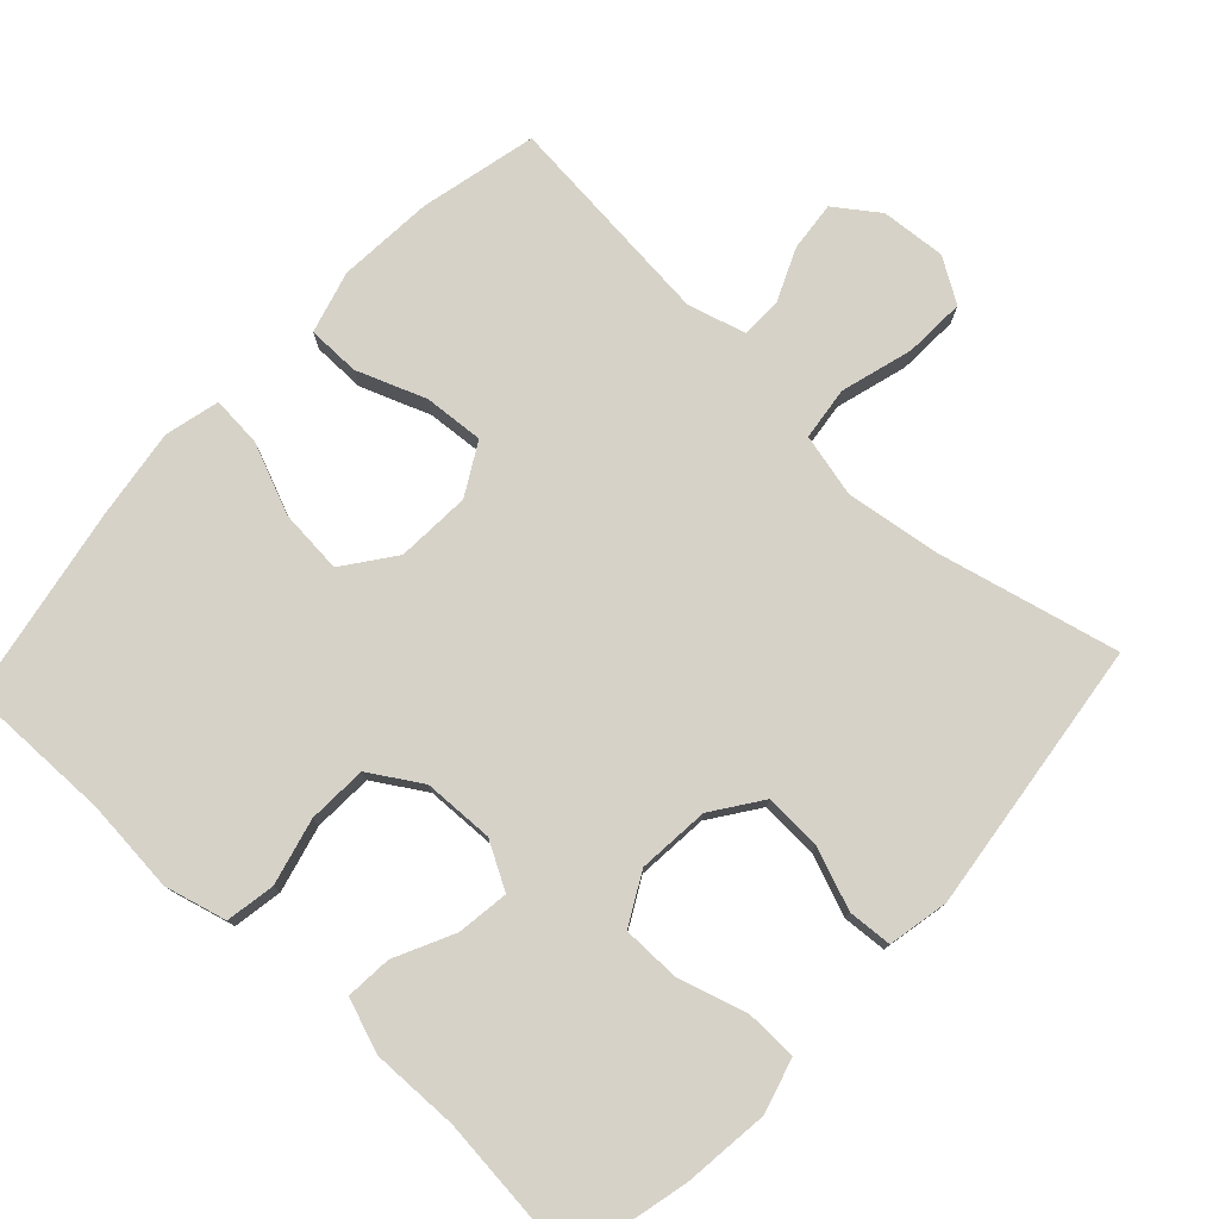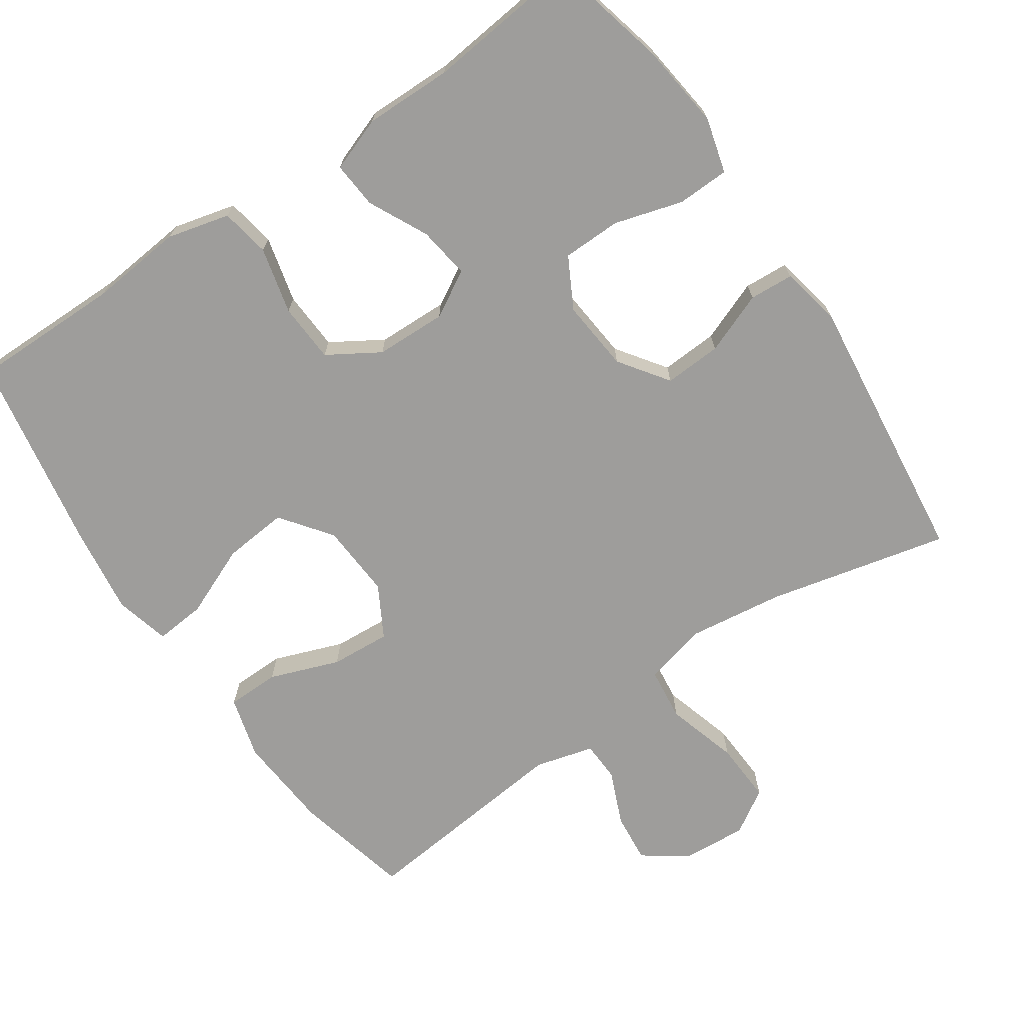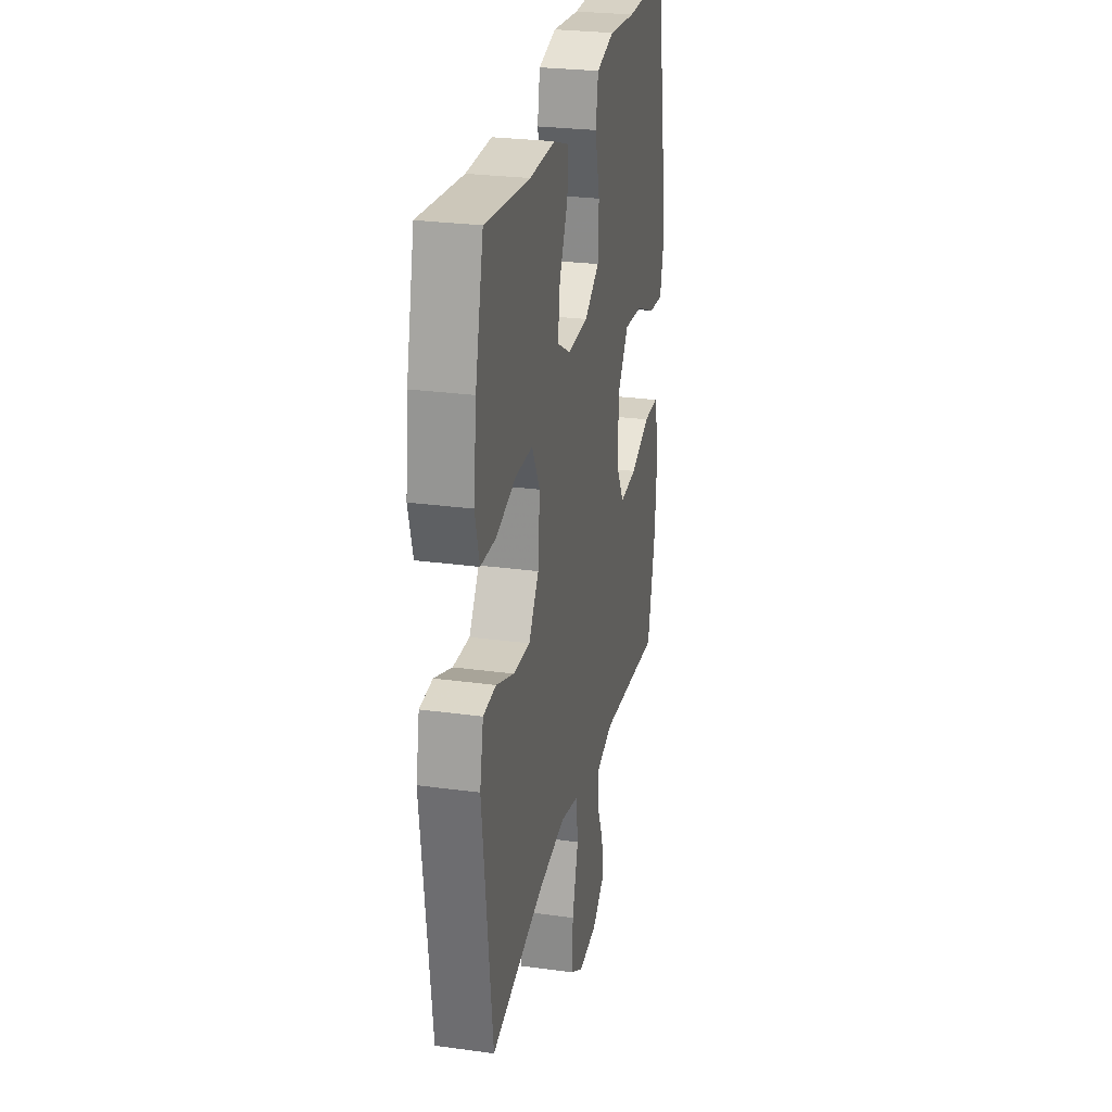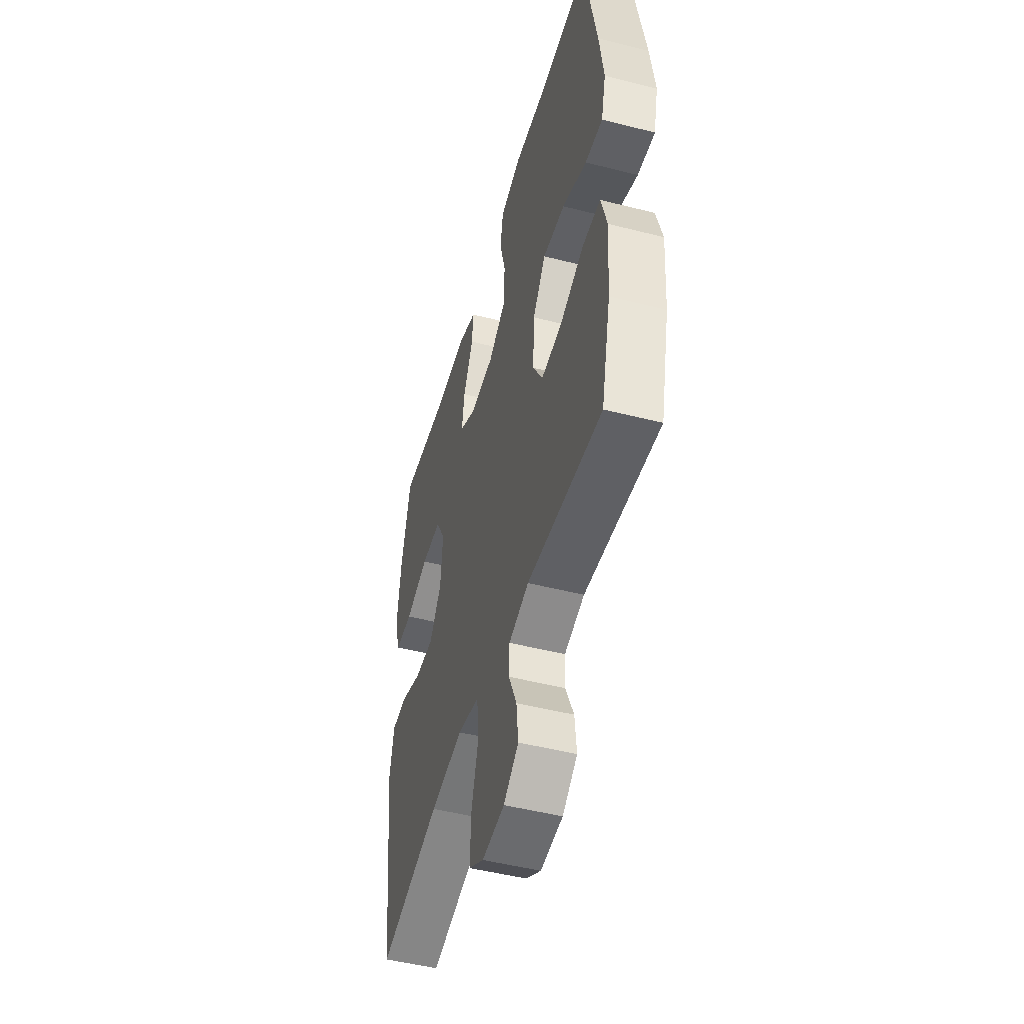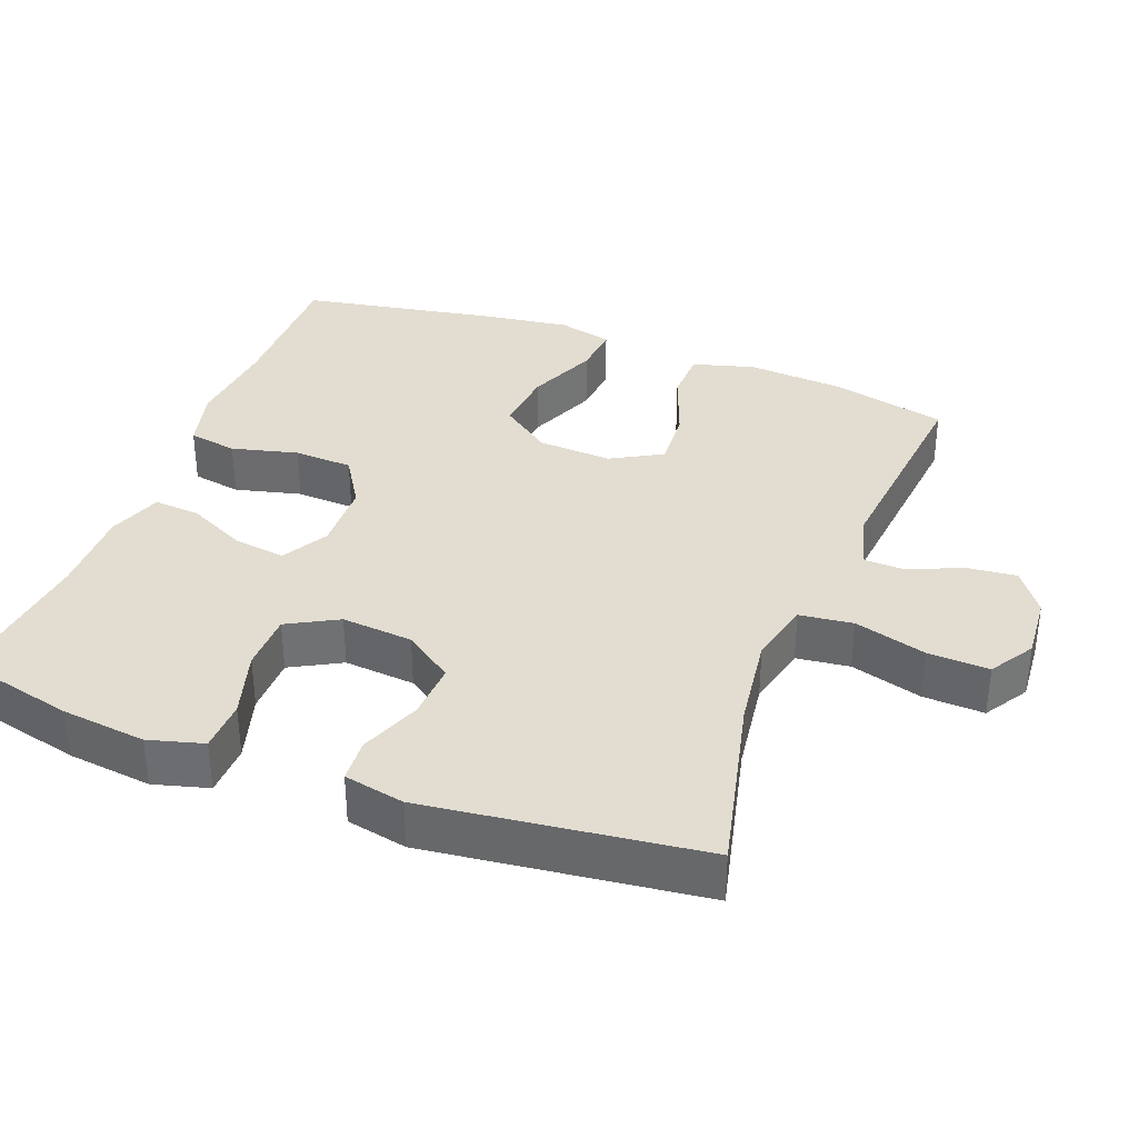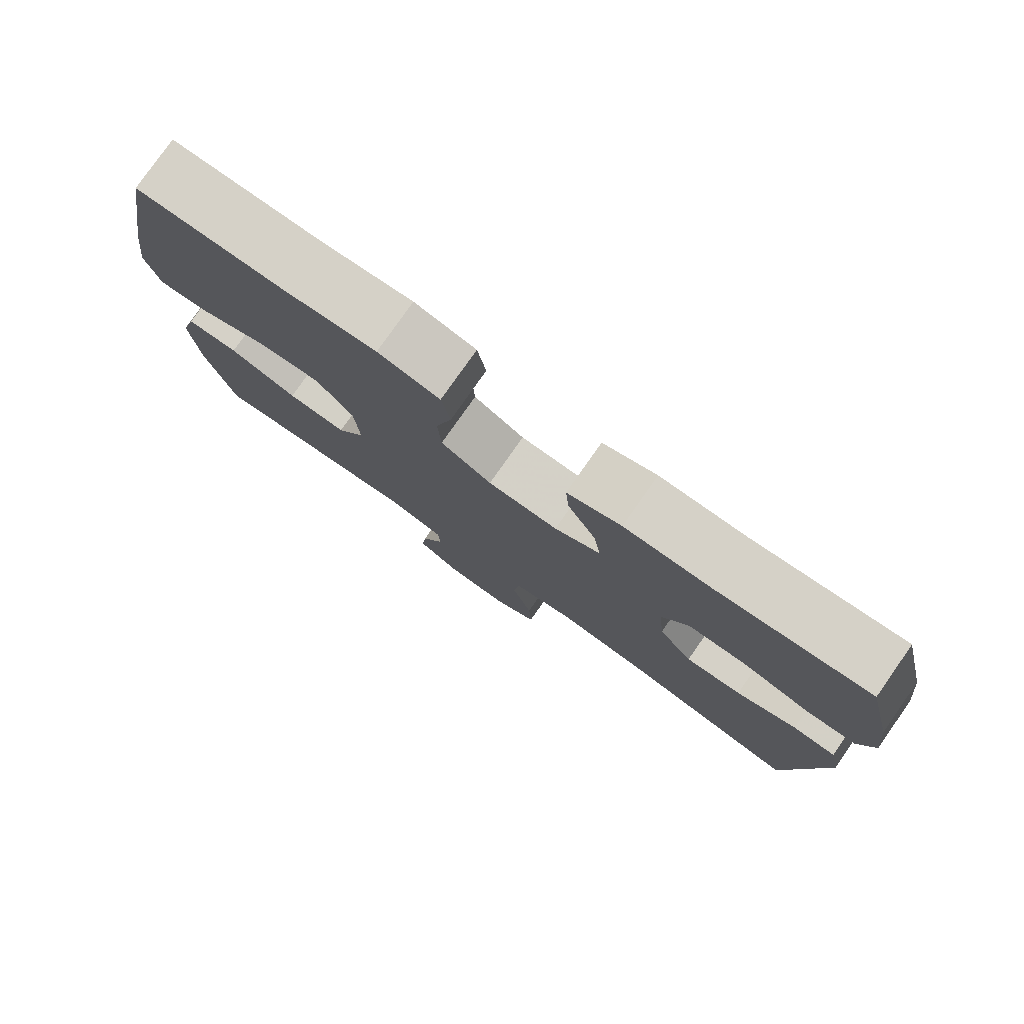
<metadata>
{"format":"obj","ext":"obj","renderer":"f3d","projection":"perspective","resolution":1024,"background":"white","views":[{"elev":77.5,"azim":42.8,"up":"+Y"},{"elev":-70.4,"azim":34.5,"up":"+Y"},{"elev":26.9,"azim":102.0,"up":"+Z"},{"elev":-49.0,"azim":-105.8,"up":"+Z"},{"elev":35.3,"azim":110.8,"up":"+Y"},{"elev":79.3,"azim":35.1,"up":"+Z"}]}
</metadata>
<code>
v 0.5 0.07 0.5
v 0.539 0.07 0.337
v 0.553 0.07 0.219
v 0.532 0.07 0.143
v 0.46 0.07 0.141
v 0.366 0.07 0.169
v 0.285 0.07 0.168
v 0.247 0.07 0.098
v 0.256 0.07 -0.001
v 0.304 0.07 -0.069
v 0.383 0.07 -0.065
v 0.468 0.07 -0.032
v 0.529 0.07 -0.036
v 0.546 0.07 -0.12
v 0.5 0.07 -0.5
v 0.25 0.07 -0.441
v 0.118 0.07 -0.423
v 0.031 0.07 -0.444
v 0.022 0.07 -0.518
v 0.051 0.07 -0.618
v 0.055 0.07 -0.703
v -0.006 0.07 -0.741
v -0.096 0.07 -0.734
v -0.156 0.07 -0.691
v -0.149 0.07 -0.622
v -0.117 0.07 -0.548
v -0.119 0.07 -0.492
v -0.2 0.07 -0.47
v -0.5 0.07 -0.5
v -0.538 0.07 -0.338
v -0.548 0.07 -0.205
v -0.524 0.07 -0.119
v -0.451 0.07 -0.118
v -0.355 0.07 -0.154
v -0.272 0.07 -0.16
v -0.232 0.07 -0.089
v -0.238 0.07 0.014
v -0.29 0.07 0.084
v -0.379 0.07 0.076
v -0.477 0.07 0.035
v -0.547 0.07 0.029
v -0.566 0.07 0.105
v -0.549 0.07 0.228
v -0.5 0.07 0.5
v -0.294 0.07 0.498
v -0.165 0.07 0.51
v -0.079 0.07 0.488
v -0.067 0.07 0.42
v -0.09 0.07 0.328
v -0.086 0.07 0.246
v -0.015 0.07 0.202
v 0.083 0.07 0.199
v 0.147 0.07 0.235
v 0.137 0.07 0.307
v 0.097 0.07 0.389
v 0.092 0.07 0.453
v 0.167 0.07 0.48
v 0.288 0.07 0.478
v 0.5 0 0.5
v 0.539 0 0.337
v 0.553 0 0.219
v 0.532 0 0.143
v 0.46 0 0.141
v 0.366 0 0.169
v 0.285 0 0.168
v 0.247 0 0.098
v 0.256 0 -0.001
v 0.304 0 -0.069
v 0.383 0 -0.065
v 0.468 0 -0.032
v 0.529 0 -0.036
v 0.546 0 -0.12
v 0.5 0 -0.5
v 0.25 0 -0.441
v 0.118 0 -0.423
v 0.031 0 -0.444
v 0.022 0 -0.518
v 0.051 0 -0.618
v 0.055 0 -0.703
v -0.006 0 -0.741
v -0.096 0 -0.734
v -0.156 0 -0.691
v -0.149 0 -0.622
v -0.117 0 -0.548
v -0.119 0 -0.492
v -0.2 0 -0.47
v -0.5 0 -0.5
v -0.538 0 -0.338
v -0.548 0 -0.205
v -0.524 0 -0.119
v -0.451 0 -0.118
v -0.355 0 -0.154
v -0.272 0 -0.16
v -0.232 0 -0.089
v -0.238 0 0.014
v -0.29 0 0.084
v -0.379 0 0.076
v -0.477 0 0.035
v -0.547 0 0.029
v -0.566 0 0.105
v -0.549 0 0.228
v -0.5 0 0.5
v -0.294 0 0.498
v -0.165 0 0.51
v -0.079 0 0.488
v -0.067 0 0.42
v -0.09 0 0.328
v -0.086 0 0.246
v -0.015 0 0.202
v 0.083 0 0.199
v 0.147 0 0.235
v 0.137 0 0.307
v 0.097 0 0.389
v 0.092 0 0.453
v 0.167 0 0.48
v 0.288 0 0.478
f 56 57 58
f 55 56 58
f 54 55 58
f 4 5 6
f 3 4 6
f 2 3 6
f 1 2 6
f 58 1 6
f 54 58 6
f 53 54 6
f 52 53 6 7
f 51 52 7 8
f 47 48 49
f 46 47 49
f 45 46 49
f 45 49 50
f 44 45 50
f 43 44 50
f 42 43 50
f 41 42 50
f 40 41 50
f 39 40 50
f 38 39 50 51
f 32 33 34
f 31 32 34
f 30 31 34
f 29 30 34
f 28 29 34
f 27 28 34 35
f 24 25 26
f 23 24 26
f 22 23 26
f 21 22 26
f 20 21 26
f 19 20 26
f 18 19 26 27
f 14 15 16
f 13 14 16
f 12 13 16
f 11 12 16
f 10 11 16 17
f 9 10 17 18
f 51 8 9
f 38 51 9
f 37 38 9
f 27 35 36
f 27 36 37
f 18 27 37
f 9 18 37
f 116 115 114
f 116 114 113
f 116 113 112
f 64 63 62
f 64 62 61
f 64 61 60
f 64 60 59
f 64 59 116
f 64 116 112
f 64 112 111
f 65 64 111 110
f 66 65 110 109
f 107 106 105
f 107 105 104
f 107 104 103
f 108 107 103
f 108 103 102
f 108 102 101
f 108 101 100
f 108 100 99
f 108 99 98
f 108 98 97
f 109 108 97 96
f 92 91 90
f 92 90 89
f 92 89 88
f 92 88 87
f 92 87 86
f 93 92 86 85
f 84 83 82
f 84 82 81
f 84 81 80
f 84 80 79
f 84 79 78
f 84 78 77
f 85 84 77 76
f 74 73 72
f 74 72 71
f 74 71 70
f 74 70 69
f 75 74 69 68
f 76 75 68 67
f 67 66 109
f 67 109 96
f 67 96 95
f 94 93 85
f 95 94 85
f 95 85 76
f 95 76 67
f 1 59 60 2
f 2 60 61 3
f 3 61 62 4
f 4 62 63 5
f 5 63 64 6
f 6 64 65 7
f 7 65 66 8
f 8 66 67 9
f 9 67 68 10
f 10 68 69 11
f 11 69 70 12
f 12 70 71 13
f 13 71 72 14
f 14 72 73 15
f 15 73 74 16
f 16 74 75 17
f 17 75 76 18
f 18 76 77 19
f 19 77 78 20
f 20 78 79 21
f 21 79 80 22
f 22 80 81 23
f 23 81 82 24
f 24 82 83 25
f 25 83 84 26
f 26 84 85 27
f 27 85 86 28
f 28 86 87 29
f 29 87 88 30
f 30 88 89 31
f 31 89 90 32
f 32 90 91 33
f 33 91 92 34
f 34 92 93 35
f 35 93 94 36
f 36 94 95 37
f 37 95 96 38
f 38 96 97 39
f 39 97 98 40
f 40 98 99 41
f 41 99 100 42
f 42 100 101 43
f 43 101 102 44
f 44 102 103 45
f 45 103 104 46
f 46 104 105 47
f 47 105 106 48
f 48 106 107 49
f 49 107 108 50
f 50 108 109 51
f 51 109 110 52
f 52 110 111 53
f 53 111 112 54
f 54 112 113 55
f 55 113 114 56
f 56 114 115 57
f 57 115 116 58
f 58 116 59 1

</code>
